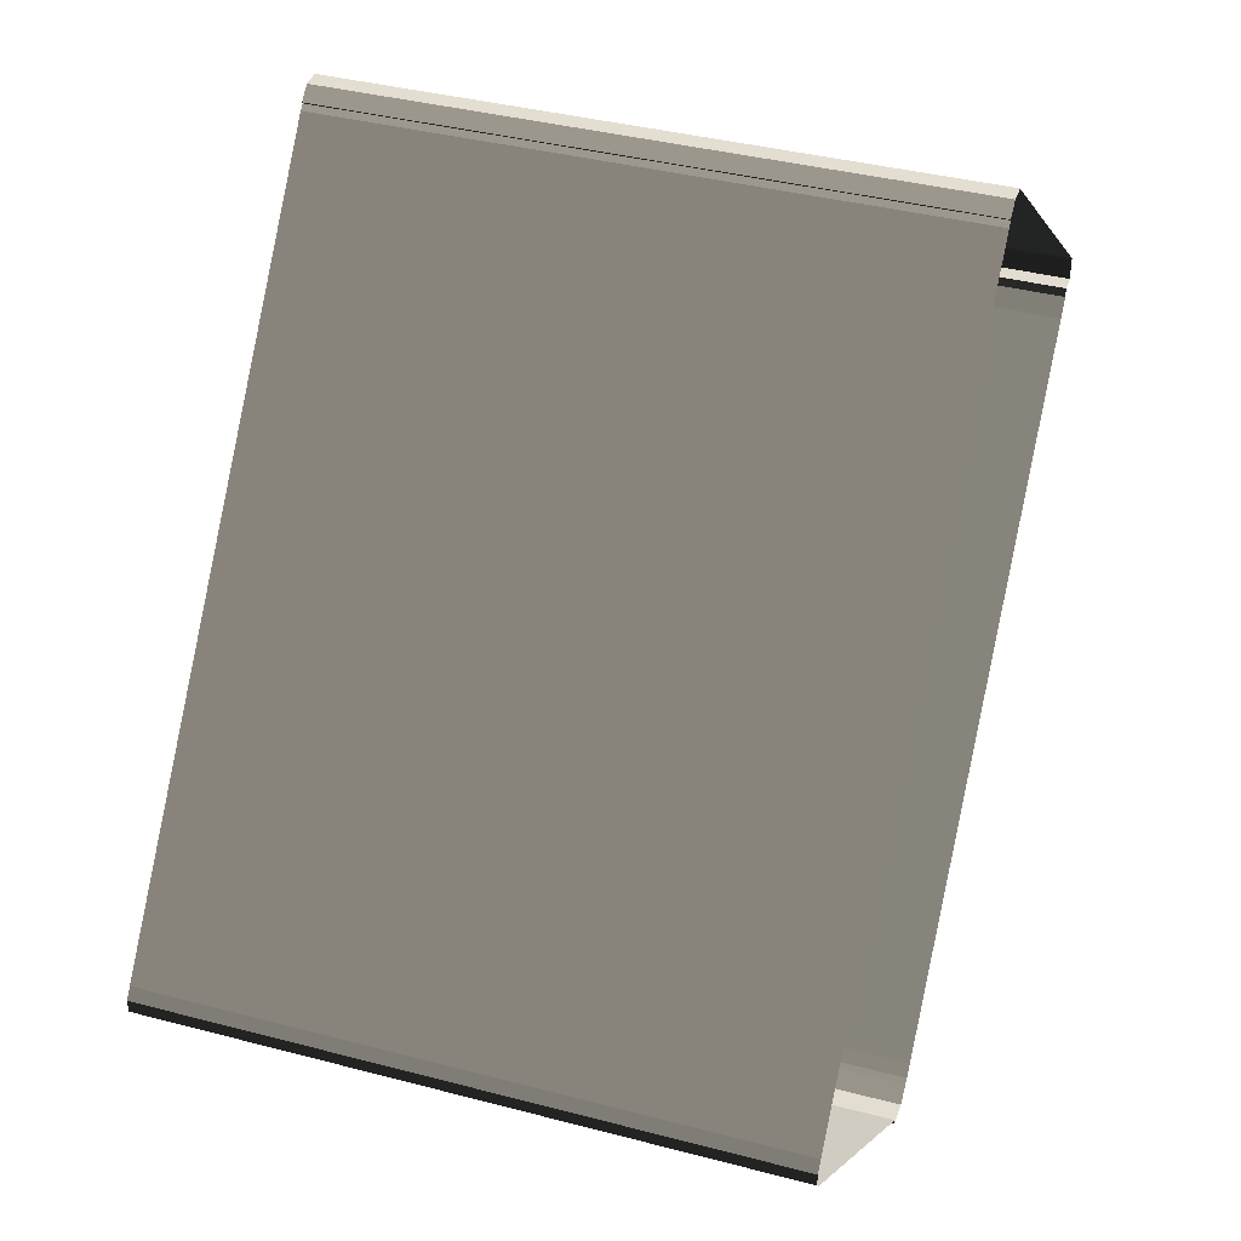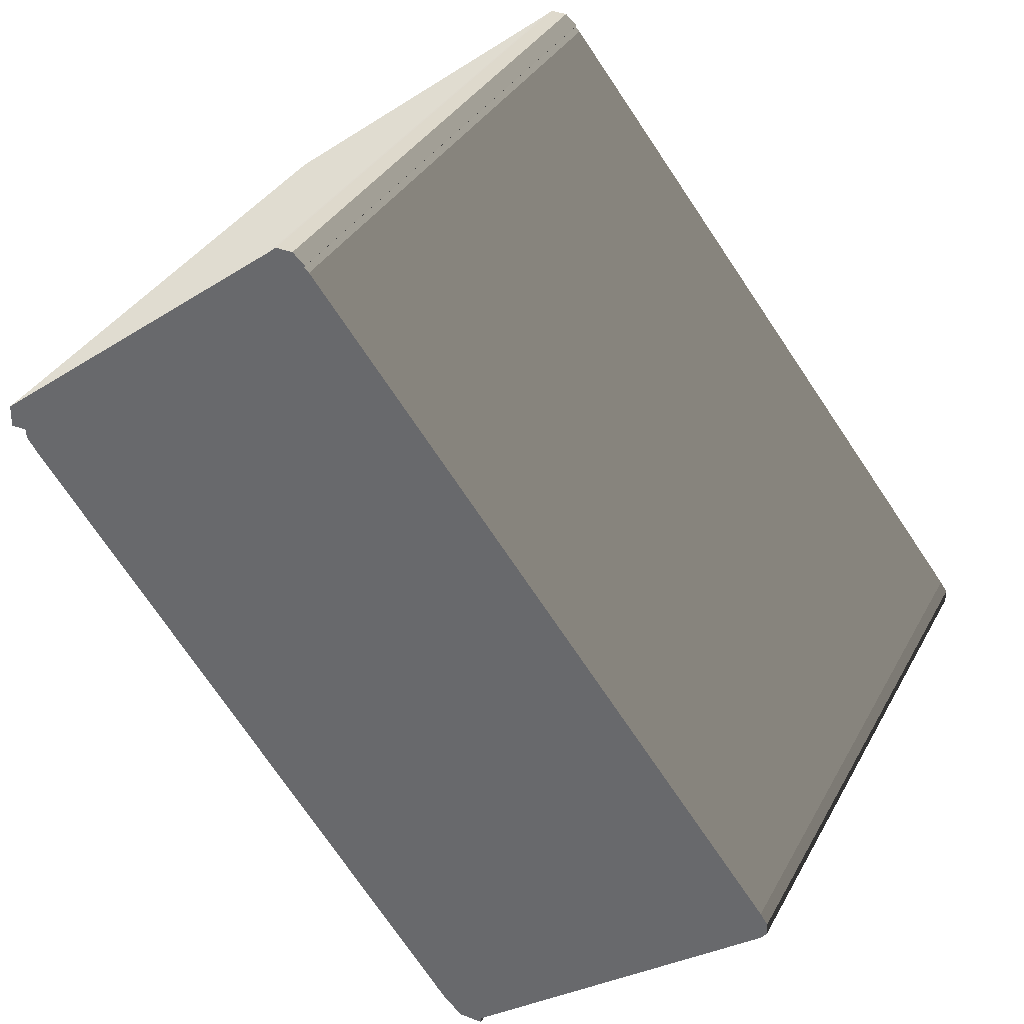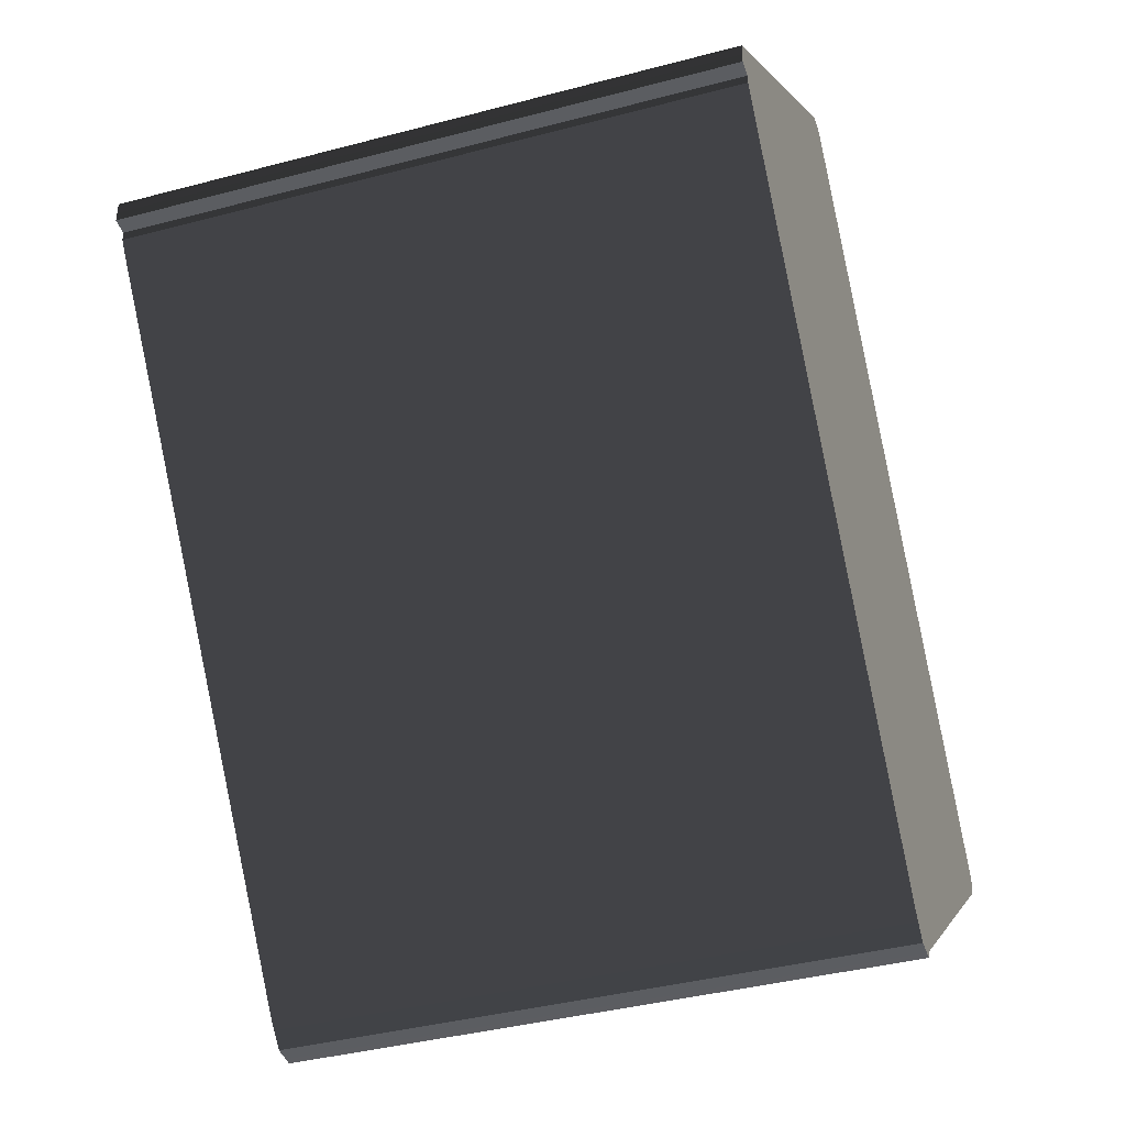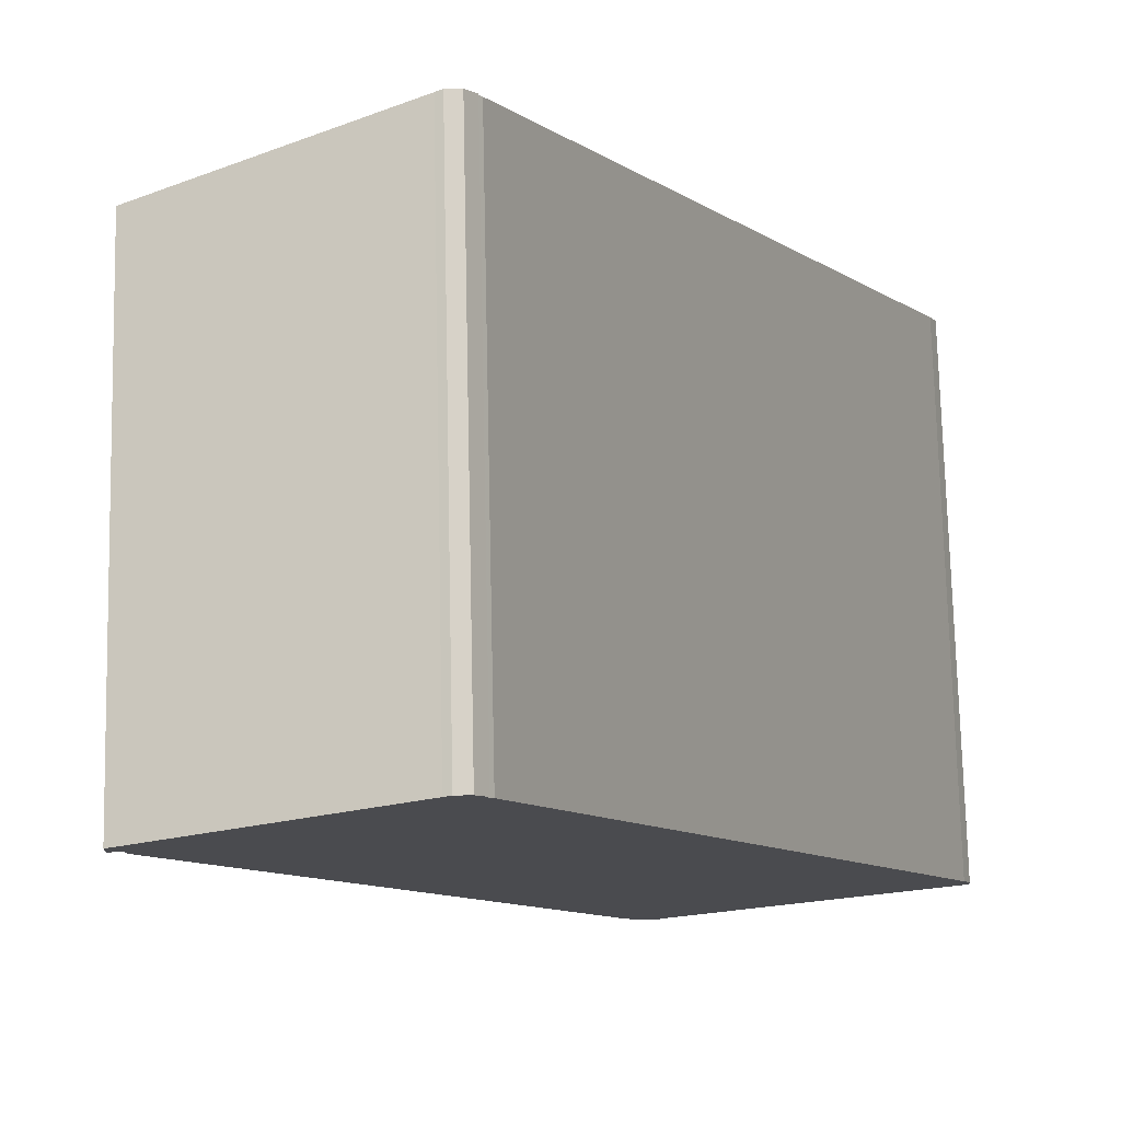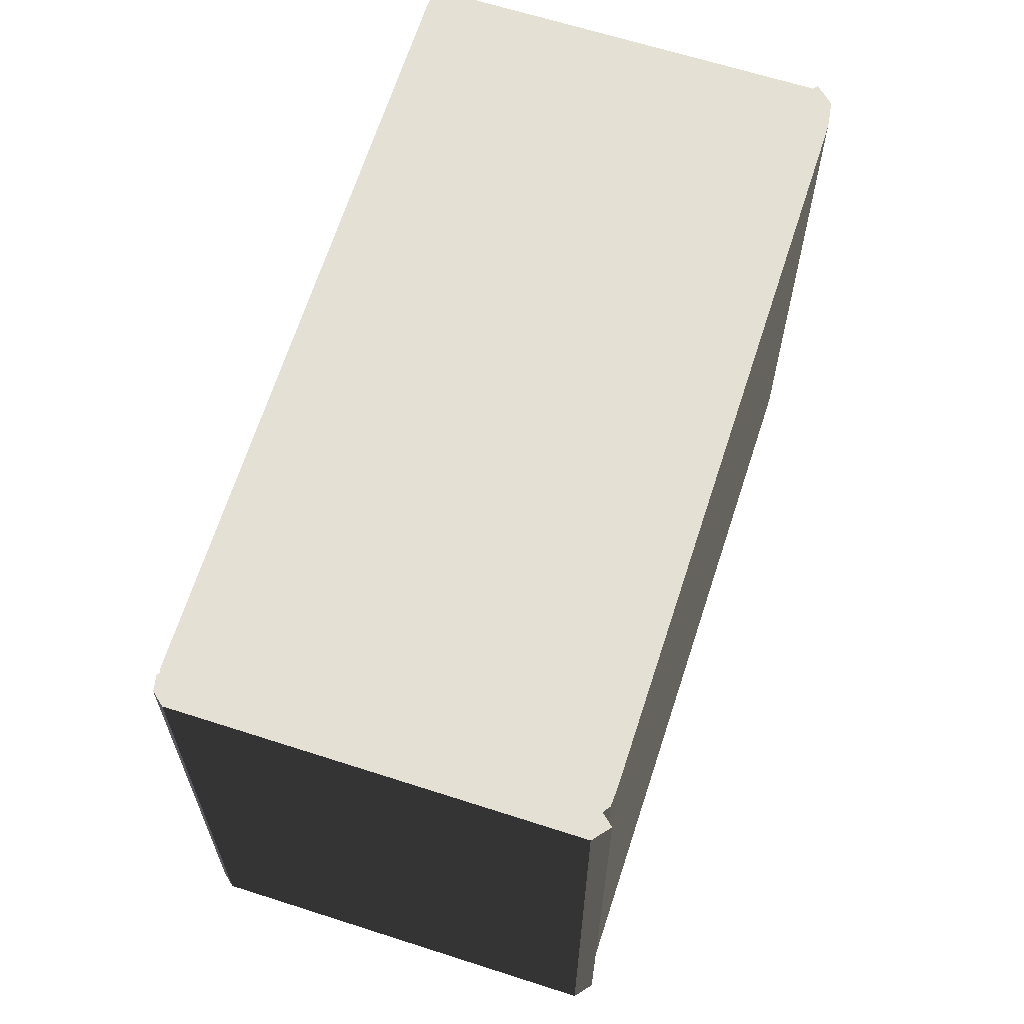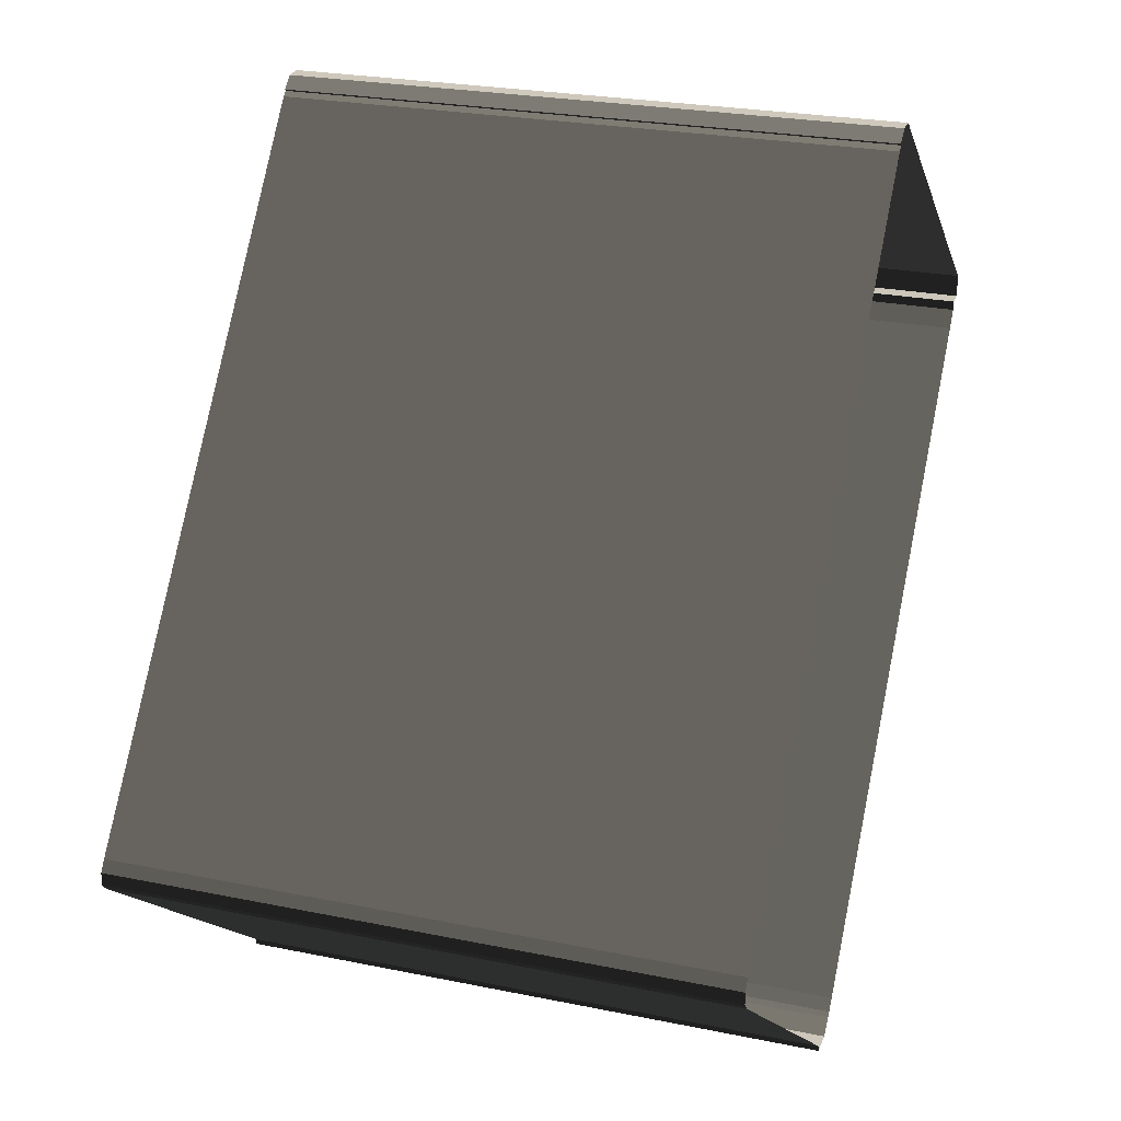
<metadata>
{"format":"obj","ext":"obj","renderer":"f3d","projection":"perspective","resolution":1024,"background":"white","views":[{"elev":38.2,"azim":-71.5,"up":"+Z"},{"elev":33.8,"azim":-155.2,"up":"+Z"},{"elev":-39.0,"azim":108.4,"up":"+Z"},{"elev":75.7,"azim":178.7,"up":"+Z"},{"elev":66.1,"azim":55.8,"up":"+Y"},{"elev":24.6,"azim":-71.4,"up":"+Z"}]}
</metadata>
<code>
v  -5.38 0 -22.99
v  -5.4 0 -22.69
v  -5.38 31.5 -22.99
v  -5.4 31.5 -22.69
v  -4.97 0 -22.97
v  -4.97 31.5 -22.97
v  -4.13 0 -22.92
v  -4.13 31.5 -22.92
v  -3.405 0 -22.24
v  -3.405 31.5 -22.24
v  -3.18 0 -22.01
v  -3.18 31.5 -22.01
v  -2.72 0 -21.45
v  -2.72 31.5 -21.45
v  19.91 0 7.611
v  19.91 31.5 7.611
v  20.52 0 8.471
v  20.52 31.5 8.471
v  20.54 0 8.941
v  20.54 31.5 8.941
v  21.37 0 8.991
v  21.37 31.5 8.991
v  21.35 0 9.521
v  21.35 31.5 9.521
v  21.34 0 10.03
v  21.34 31.5 10.03
v  21.33 0 10.16
v  21.33 31.5 10.16
v  5.24 0 22.64
v  5.24 31.5 22.64
v  4.81 0 22.99
v  4.81 31.5 22.99
v  3.93 0 22.95
v  3.93 31.5 22.95
v  3.28 0 22.37
v  3.28 31.5 22.37
v  3.36 0 22.28
v  3.36 31.5 22.28
v  3.1 0 22.05
v  3.1 31.5 22.05
v  2.2 0 20.9
v  2.2 31.5 20.9
v  -20.98 0 -8.74
v  -20.98 31.5 -8.74
v  -21.36 0 -9.29
v  -21.36 31.5 -9.29
v  -21.37 0 -9.94
v  -21.37 31.5 -9.94
v  -21.04 0 -10.34
v  -21.04 31.5 -10.34
g BuildingMaster_1981193673824463928200000000_0
f 1 2 3
f 2 4 3
f 5 1 6
f 1 3 6
f 7 5 8
f 5 6 8
f 9 7 10
f 7 8 10
f 11 9 12
f 9 10 12
f 13 11 14
f 11 12 14
f 15 13 16
f 13 14 16
f 17 15 18
f 15 16 18
f 19 17 20
f 17 18 20
f 21 19 22
f 19 20 22
f 23 21 24
f 21 22 24
f 25 23 26
f 23 24 26
f 27 25 28
f 25 26 28
f 29 27 30
f 27 28 30
f 31 29 32
f 29 30 32
f 33 31 34
f 31 32 34
f 35 33 36
f 33 34 36
f 37 35 38
f 35 36 38
f 39 37 40
f 37 38 40
f 41 39 42
f 39 40 42
f 43 41 44
f 41 42 44
f 45 43 46
f 43 44 46
f 47 45 48
f 45 46 48
f 49 47 50
f 47 48 50
f 2 49 4
f 49 50 4
g BuildingMaster_1981193673824463928200000000_1
f 20 24 22
f 20 26 24
f 16 20 18
f 30 20 16
f 28 26 20
f 30 28 20
f 34 32 30
f 36 34 38
f 30 38 34
f 38 30 40
f 42 30 16
f 10 4 12
f 8 4 10
f 4 6 3
f 8 6 4
f 14 12 4
f 40 30 42
f 14 42 16
f 44 42 14
f 46 50 48
f 50 46 44
f 14 50 44
f 50 14 4

</code>
